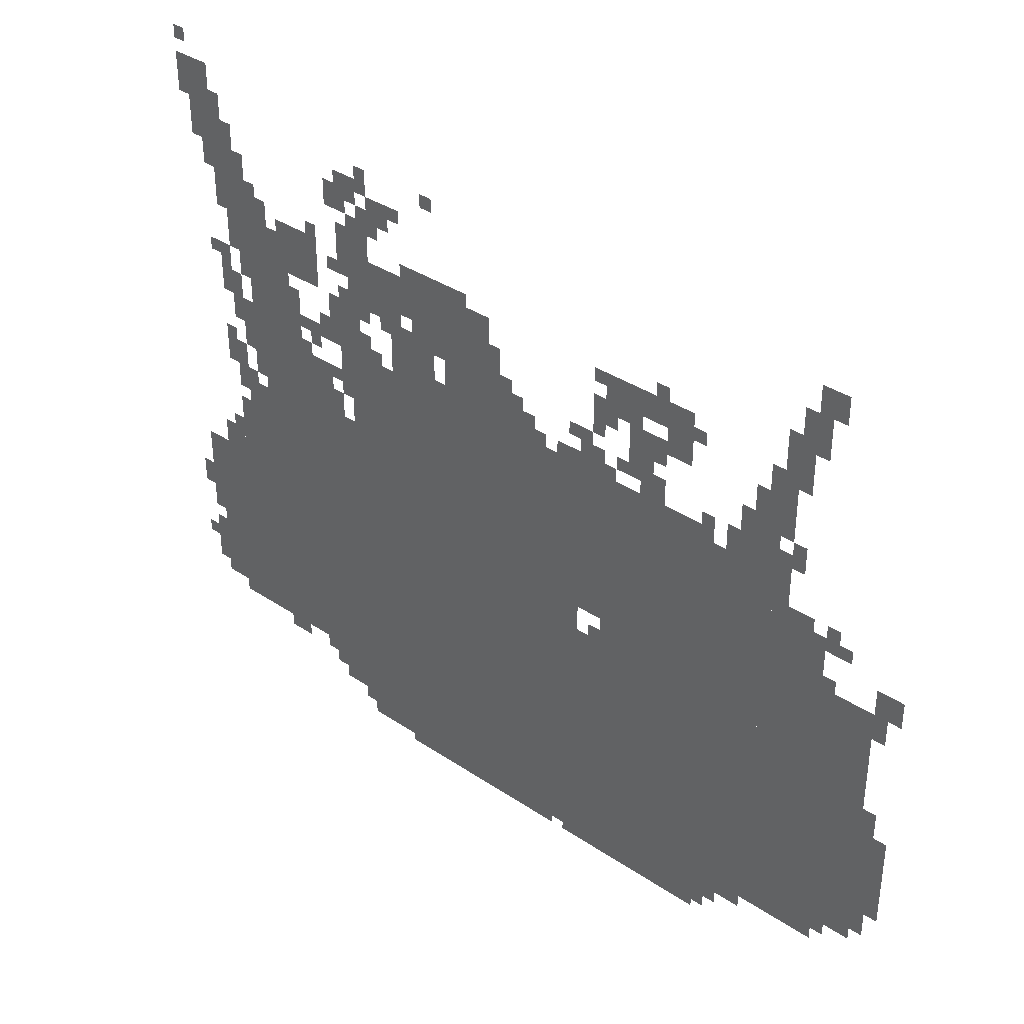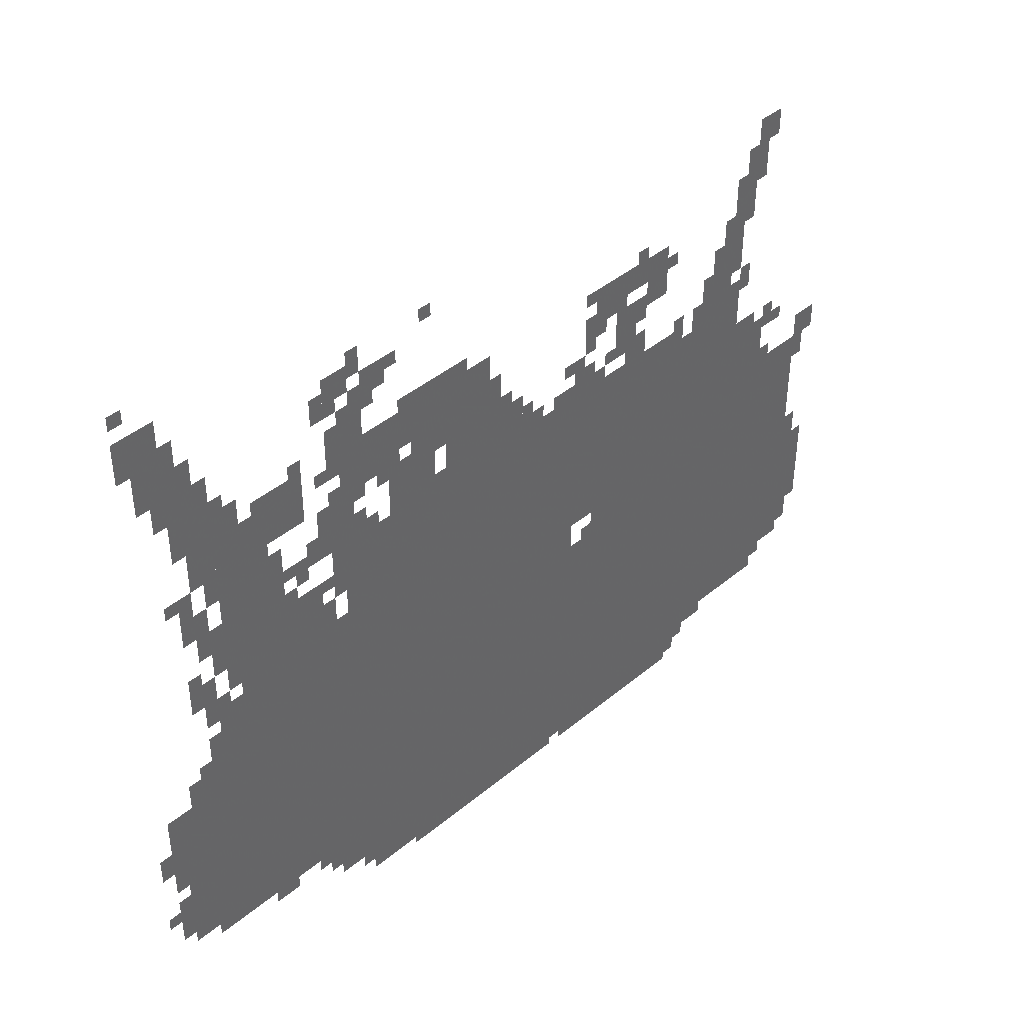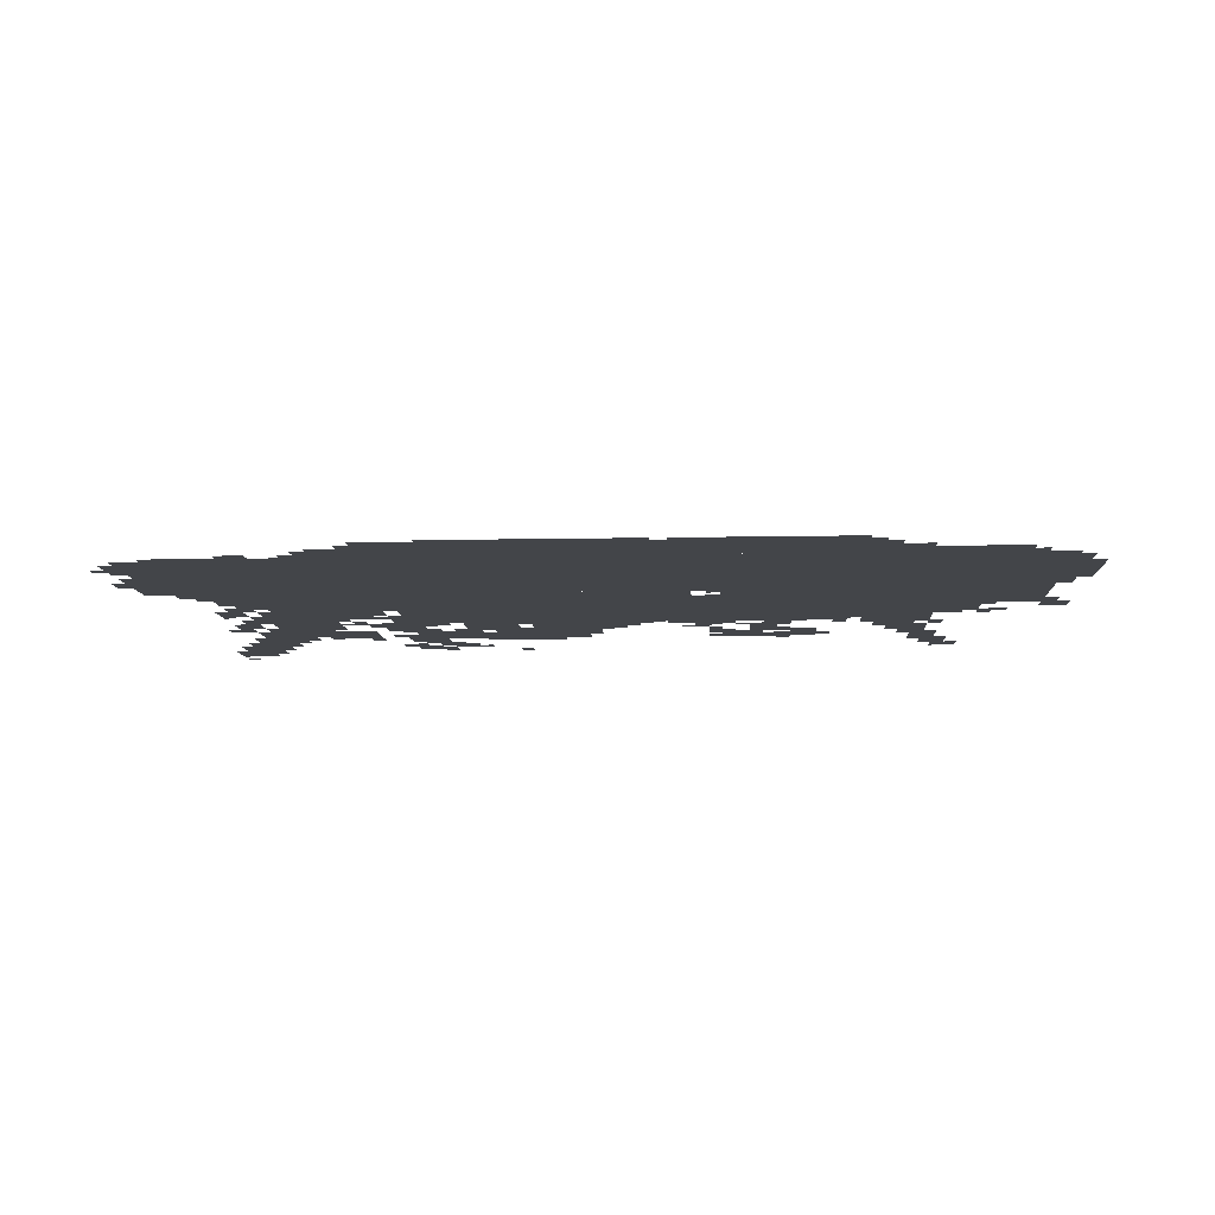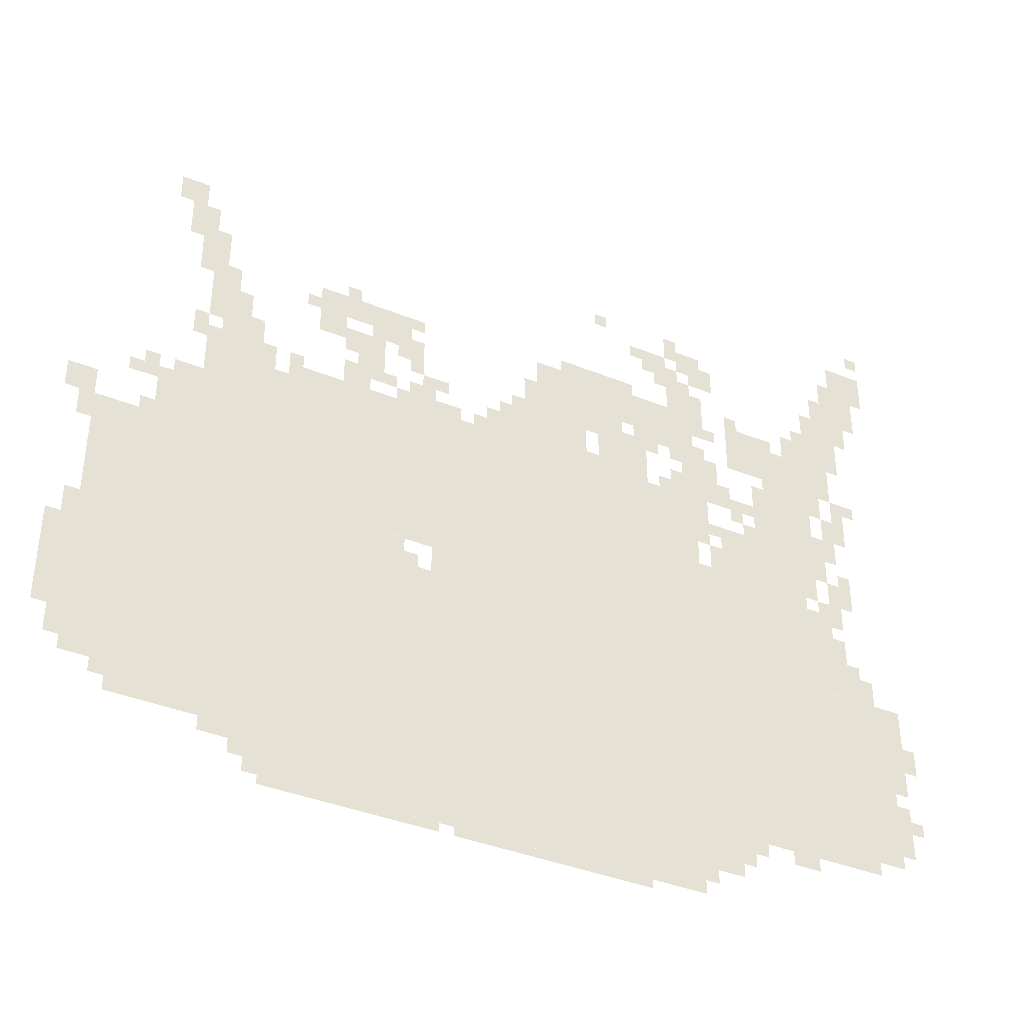
<metadata>
{"format":"obj","ext":"obj","renderer":"f3d","projection":"perspective","resolution":1024,"background":"white","views":[{"elev":36.4,"azim":41.1,"up":"+Y"},{"elev":42.4,"azim":-44.7,"up":"+Y"},{"elev":-8.7,"azim":3.3,"up":"+Z"},{"elev":-38.8,"azim":152.9,"up":"+Y"}]}
</metadata>
<code>
g qian-mesh
v -992 180 0
v -992 628 0
v -1920 628 0
v -1920 180 0
v -64 180 0
v -64 628 0
v -992 628 0
v -992 180 0
v -192 692 0
v -192 948 0
v -864 948 0
v -864 692 0
v -864 692 0
v -864 948 0
v -1504 948 0
v -1504 692 0
v -1568 628 0
v -1568 1012 0
v -1792 1012 0
v -1792 628 0
v -960 20 0
v -960 180 0
v -1472 180 0
v -1472 20 0
v -448 20 0
v -448 180 0
v -960 180 0
v -960 20 0
v -480 948 0
v -480 1076 0
v -1024 1076 0
v -1024 948 0
v -1024 948 0
v -1024 1076 0
v -1536 1076 0
v -1536 948 0
v -1696 1012 0
v -1696 1300 0
v -1824 1300 0
v -1824 1012 0
v -1088 1076 0
v -1088 1332 0
v -1216 1332 0
v -1216 1076 0
v -288 948 0
v -288 1108 0
v -448 1108 0
v -448 948 0
v -832 628 0
v -832 692 0
v -1216 692 0
v -1216 628 0
v -416 628 0
v -416 692 0
v -768 692 0
v -768 628 0
v -1216 628 0
v -1216 692 0
v -1568 692 0
v -1568 628 0
v -64 628 0
v -64 692 0
v -416 692 0
v -416 628 0
v -64 692 0
v -64 820 0
v -192 820 0
v -192 692 0
v -1248 1076 0
v -1248 1204 0
v -1376 1204 0
v -1376 1076 0
v -1792 628 0
v -1792 788 0
v -1888 788 0
v -1888 628 0
v -1920 404 0
v -1920 628 0
v -1984 628 0
v -1984 404 0
v -1920 212 0
v -1920 404 0
v -1984 404 0
v -1984 212 0
v -1600 1204 0
v -1600 1332 0
v -1696 1332 0
v -1696 1204 0
v -1472 1076 0
v -1472 1204 0
v -1568 1204 0
v -1568 1076 0
v -1792 1300 0
v -1792 1396 0
v -1920 1396 0
v -1920 1300 0
v -1376 1268 0
v -1376 1332 0
v -1536 1332 0
v -1536 1268 0
v -160 116 0
v -160 180 0
v -320 180 0
v -320 116 0
v -1216 1268 0
v -1216 1332 0
v -1376 1332 0
v -1376 1268 0
v -992 1076 0
v -992 1172 0
v -1088 1172 0
v -1088 1076 0
v -640 1108 0
v -640 1236 0
v -704 1236 0
v -704 1108 0
v 0 372 0
v 0 500 0
v -64 500 0
v -64 372 0
v -544 1204 0
v -544 1332 0
v -608 1332 0
v -608 1204 0
v -320 116 0
v -320 180 0
v -448 180 0
v -448 116 0
v -1120 0 0
v -1120 20 0
v -1344 20 0
v -1344 0 0
v -896 0 0
v -896 20 0
v -1120 20 0
v -1120 0 0
v -1344 1204 0
v -1344 1268 0
v -1440 1268 0
v -1440 1204 0
v -1504 84 0
v -1504 180 0
v -1568 180 0
v -1568 84 0
v 0 276 0
v 0 372 0
v -64 372 0
v -64 276 0
v -1440 1332 0
v -1440 1428 0
v -1504 1428 0
v -1504 1332 0
v -1824 1204 0
v -1824 1300 0
v -1888 1300 0
v -1888 1204 0
v -1920 1588 0
v -1920 1652 0
v -2016 1652 0
v -2016 1588 0
v -224 1364 0
v -224 1460 0
v -288 1460 0
v -288 1364 0
v -1888 1492 0
v -1888 1588 0
v -1952 1588 0
v -1952 1492 0
v -672 0 0
v -672 20 0
v -864 20 0
v -864 0 0
v -1504 788 0
v -1504 884 0
v -1568 884 0
v -1568 788 0
v -1504 692 0
v -1504 788 0
v -1568 788 0
v -1568 692 0
v -288 1204 0
v -288 1300 0
v -352 1300 0
v -352 1204 0
v -480 0 0
v -480 20 0
v -672 20 0
v -672 0 0
v -608 1268 0
v -608 1332 0
v -704 1332 0
v -704 1268 0
v -1888 1396 0
v -1888 1492 0
v -1952 1492 0
v -1952 1396 0
v 0 820 0
v 0 884 0
v -64 884 0
v -64 820 0
v -192 1460 0
v -192 1524 0
v -256 1524 0
v -256 1460 0
v -1472 1460 0
v -1472 1524 0
v -1536 1524 0
v -1536 1460 0
v -1888 628 0
v -1888 692 0
v -1952 692 0
v -1952 628 0
v -1792 788 0
v -1792 852 0
v -1856 852 0
v -1856 788 0
v -1376 1428 0
v -1376 1492 0
v -1440 1492 0
v -1440 1428 0
v -256 1300 0
v -256 1364 0
v -320 1364 0
v -320 1300 0
v -704 1268 0
v -704 1332 0
v -768 1332 0
v -768 1268 0
v -1984 500 0
v -1984 628 0
v -2016 628 0
v -2016 500 0
v -1440 1204 0
v -1440 1268 0
v -1504 1268 0
v -1504 1204 0
v -288 1140 0
v -288 1204 0
v -352 1204 0
v -352 1140 0
v -1152 1332 0
v -1152 1364 0
v -1248 1364 0
v -1248 1332 0
v -1984 404 0
v -1984 500 0
v -2016 500 0
v -2016 404 0
v -1248 1332 0
v -1248 1364 0
v -1344 1364 0
v -1344 1332 0
v -736 1076 0
v -736 1108 0
v -832 1108 0
v -832 1076 0
v -1664 1076 0
v -1664 1172 0
v -1696 1172 0
v -1696 1076 0
v -736 1204 0
v -736 1236 0
v -800 1236 0
v -800 1204 0
v -1536 1428 0
v -1536 1492 0
v -1568 1492 0
v -1568 1428 0
v -1824 1396 0
v -1824 1460 0
v -1856 1460 0
v -1856 1396 0
v -608 1172 0
v -608 1236 0
v -640 1236 0
v -640 1172 0
v -1760 1300 0
v -1760 1364 0
v -1792 1364 0
v -1792 1300 0
v -1504 1332 0
v -1504 1396 0
v -1536 1396 0
v -1536 1332 0
v -1440 1492 0
v -1440 1556 0
v -1472 1556 0
v -1472 1492 0
v -352 84 0
v -352 116 0
v -416 116 0
v -416 84 0
v -1888 916 0
v -1888 980 0
v -1920 980 0
v -1920 916 0
v -1216 1204 0
v -1216 1236 0
v -1280 1236 0
v -1280 1204 0
v -1568 1076 0
v -1568 1108 0
v -1632 1108 0
v -1632 1076 0
v -448 980 0
v -448 1044 0
v -480 1044 0
v -480 980 0
v -1824 1140 0
v -1824 1204 0
v -1856 1204 0
v -1856 1140 0
v -32 500 0
v -32 564 0
v -64 564 0
v -64 500 0
v -32 756 0
v -32 820 0
v -64 820 0
v -64 756 0
v -1536 884 0
v -1536 948 0
v -1568 948 0
v -1568 884 0
v -2016 468 0
v -2016 532 0
v -2047 532 0
v -2047 468 0
v -1696 148 0
v -1696 180 0
v -1760 180 0
v -1760 148 0
v -1568 116 0
v -1568 180 0
v -1600 180 0
v -1600 116 0
v -32 212 0
v -32 276 0
v -64 276 0
v -64 212 0
v -224 948 0
v -224 980 0
v -288 980 0
v -288 948 0
v -256 1076 0
v -256 1140 0
v -288 1140 0
v -288 1076 0
v -800 1108 0
v -800 1172 0
v -832 1172 0
v -832 1108 0
v -384 1108 0
v -384 1172 0
v -416 1172 0
v -416 1108 0
v -608 1076 0
v -608 1140 0
v -640 1140 0
v -640 1076 0
v -160 916 0
v -160 980 0
v -192 980 0
v -192 916 0
v -1440 1076 0
v -1440 1140 0
v -1472 1140 0
v -1472 1076 0
v -960 1076 0
v -960 1140 0
v -992 1140 0
v -992 1076 0
v -352 1108 0
v -352 1172 0
v -384 1172 0
v -384 1108 0
v -1888 1140 0
v -1888 1204 0
v -1920 1204 0
v -1920 1140 0
v -1280 1236 0
v -1280 1268 0
v -1344 1268 0
v -1344 1236 0
v -352 1172 0
v -352 1236 0
v -384 1236 0
v -384 1172 0
v -1856 1012 0
v -1856 1076 0
v -1888 1076 0
v -1888 1012 0
v -1824 1012 0
v -1824 1076 0
v -1856 1076 0
v -1856 1012 0
v -1888 1076 0
v -1888 1140 0
v -1920 1140 0
v -1920 1076 0
v -1856 1076 0
v -1856 1140 0
v -1888 1140 0
v -1888 1076 0
v -1952 1524 0
v -1952 1588 0
v -1984 1588 0
v -1984 1524 0
v -1952 1460 0
v -1952 1524 0
v -1984 1524 0
v -1984 1460 0
v -1664 1012 0
v -1664 1076 0
v -1696 1076 0
v -1696 1012 0
v -832 1076 0
v -832 1108 0
v -896 1108 0
v -896 1076 0
v -672 1236 0
v -672 1268 0
v -736 1268 0
v -736 1236 0
v -1216 1236 0
v -1216 1268 0
v -1280 1268 0
v -1280 1236 0
v -1856 1460 0
v -1856 1524 0
v -1888 1524 0
v -1888 1460 0
v -1856 1396 0
v -1856 1460 0
v -1888 1460 0
v -1888 1396 0
v -736 1236 0
v -736 1268 0
v -800 1268 0
v -800 1236 0
v -1984 244 0
v -1984 308 0
v -2016 308 0
v -2016 244 0
v -1472 116 0
v -1472 180 0
v -1504 180 0
v -1504 116 0
v -1056 1204 0
v -1056 1268 0
v -1088 1268 0
v -1088 1204 0
v -1472 52 0
v -1472 116 0
v -1504 116 0
v -1504 52 0
v -1984 308 0
v -1984 372 0
v -2016 372 0
v -2016 308 0
v -1792 884 0
v -1792 948 0
v -1824 948 0
v -1824 884 0
v -1824 948 0
v -1824 1012 0
v -1856 1012 0
v -1856 948 0
v -1856 884 0
v -1856 948 0
v -1888 948 0
v -1888 884 0
v -1792 948 0
v -1792 1012 0
v -1824 1012 0
v -1824 948 0
v -1856 820 0
v -1856 884 0
v -1888 884 0
v -1888 820 0
v -928 1076 0
v -928 1108 0
v -960 1108 0
v -960 1076 0
v -768 1108 0
v -768 1140 0
v -800 1140 0
v -800 1108 0
v -1568 1108 0
v -1568 1140 0
v -1600 1140 0
v -1600 1108 0
v -1216 1076 0
v -1216 1108 0
v -1248 1108 0
v -1248 1076 0
v -640 1076 0
v -640 1108 0
v -672 1108 0
v -672 1076 0
v -480 1076 0
v -480 1108 0
v -512 1108 0
v -512 1076 0
v -704 1108 0
v -704 1140 0
v -736 1140 0
v -736 1108 0
v -832 1140 0
v -832 1172 0
v -864 1172 0
v -864 1140 0
v -320 1108 0
v -320 1140 0
v -352 1140 0
v -352 1108 0
v -1376 1172 0
v -1376 1204 0
v -1408 1204 0
v -1408 1172 0
v -1440 1172 0
v -1440 1204 0
v -1472 1204 0
v -1472 1172 0
v -1920 1172 0
v -1920 1204 0
v -1952 1204 0
v -1952 1172 0
v -1408 1076 0
v -1408 1108 0
v -1440 1108 0
v -1440 1076 0
v -768 628 0
v -768 660 0
v -800 660 0
v -800 628 0
v -1888 692 0
v -1888 724 0
v -1920 724 0
v -1920 692 0
v -416 52 0
v -416 84 0
v -448 84 0
v -448 52 0
v -1600 148 0
v -1600 180 0
v -1632 180 0
v -1632 148 0
v -128 148 0
v -128 180 0
v -160 180 0
v -160 148 0
v -2016 308 0
v -2016 340 0
v -2047 340 0
v -2047 308 0
v -1536 980 0
v -1536 1012 0
v -1568 1012 0
v -1568 980 0
v -1632 1012 0
v -1632 1044 0
v -1664 1044 0
v -1664 1012 0
v -1600 1044 0
v -1600 1076 0
v -1632 1076 0
v -1632 1044 0
v -160 820 0
v -160 852 0
v -192 852 0
v -192 820 0
v -1824 852 0
v -1824 884 0
v -1856 884 0
v -1856 852 0
v -128 916 0
v -128 948 0
v -160 948 0
v -160 916 0
v -1248 1524 0
v -1248 1556 0
v -1280 1556 0
v -1280 1524 0
v -1984 1556 0
v -1984 1588 0
v -2016 1588 0
v -2016 1556 0
v -1984 1684 0
v -1984 1716 0
v -2016 1716 0
v -2016 1684 0
v -1504 1428 0
v -1504 1460 0
v -1536 1460 0
v -1536 1428 0
v -1440 1428 0
v -1440 1460 0
v -1472 1460 0
v -1472 1428 0
v -1344 1460 0
v -1344 1492 0
v -1376 1492 0
v -1376 1460 0
v -1632 1076 0
v -1632 1108 0
v -1664 1108 0
v -1664 1076 0
v -1280 1204 0
v -1280 1236 0
v -1312 1236 0
v -1312 1204 0
v -1056 1172 0
v -1056 1204 0
v -1088 1204 0
v -1088 1172 0
v -416 84 0
v -416 116 0
v -448 116 0
v -448 84 0
v -1888 884 0
v -1888 916 0
v -1920 916 0
v -1920 884 0
v -448 948 0
v -448 980 0
v -480 980 0
v -480 948 0
v -1408 1396 0
v -1408 1428 0
v -1440 1428 0
v -1440 1396 0
v -1504 1204 0
v -1504 1236 0
v -1536 1236 0
v -1536 1204 0
v -1536 1268 0
v -1536 1300 0
v -1568 1300 0
v -1568 1268 0
v -512 1268 0
v -512 1300 0
v -544 1300 0
v -544 1268 0
v -1216 1172 0
v -1216 1204 0
v -1248 1204 0
v -1248 1172 0
v -1024 1172 0
v -1024 1204 0
v -1056 1204 0
v -1056 1172 0
v -768 1172 0
v -768 1204 0
v -800 1204 0
v -800 1172 0
v -1600 1332 0
v -1600 1364 0
v -1632 1364 0
v -1632 1332 0
v -608 1332 0
v -608 1364 0
v -640 1364 0
v -640 1332 0
v -288 1364 0
v -288 1396 0
v -320 1396 0
v -320 1364 0
v -256 1268 0
v -256 1300 0
v -288 1300 0
v -288 1268 0
v -1696 1300 0
v -1696 1332 0
v -1728 1332 0
v -1728 1300 0
v -768 1300 0
v -768 1332 0
v -800 1332 0
v -800 1300 0
g qian-mesh_0
f 3 2 1
f 1 4 3
f 7 6 5
f 5 8 7
f 11 10 9
f 9 12 11
f 15 14 13
f 13 16 15
f 19 18 17
f 17 20 19
f 23 22 21
f 21 24 23
f 27 26 25
f 25 28 27
f 31 30 29
f 29 32 31
f 35 34 33
f 33 36 35
f 39 38 37
f 37 40 39
f 43 42 41
f 41 44 43
f 47 46 45
f 45 48 47
f 51 50 49
f 49 52 51
f 55 54 53
f 53 56 55
f 59 58 57
f 57 60 59
f 63 62 61
f 61 64 63
f 67 66 65
f 65 68 67
f 71 70 69
f 69 72 71
f 75 74 73
f 73 76 75
f 79 78 77
f 77 80 79
f 83 82 81
f 81 84 83
f 87 86 85
f 85 88 87
f 91 90 89
f 89 92 91
f 95 94 93
f 93 96 95
f 99 98 97
f 97 100 99
f 103 102 101
f 101 104 103
f 107 106 105
f 105 108 107
f 111 110 109
f 109 112 111
f 115 114 113
f 113 116 115
f 119 118 117
f 117 120 119
f 123 122 121
f 121 124 123
f 127 126 125
f 125 128 127
f 131 130 129
f 129 132 131
f 135 134 133
f 133 136 135
f 139 138 137
f 137 140 139
f 143 142 141
f 141 144 143
f 147 146 145
f 145 148 147
f 151 150 149
f 149 152 151
f 155 154 153
f 153 156 155
f 159 158 157
f 157 160 159
f 163 162 161
f 161 164 163
f 167 166 165
f 165 168 167
f 171 170 169
f 169 172 171
f 175 174 173
f 173 176 175
f 179 178 177
f 177 180 179
f 183 182 181
f 181 184 183
f 187 186 185
f 185 188 187
f 191 190 189
f 189 192 191
f 195 194 193
f 193 196 195
f 199 198 197
f 197 200 199
f 203 202 201
f 201 204 203
f 207 206 205
f 205 208 207
f 211 210 209
f 209 212 211
f 215 214 213
f 213 216 215
f 219 218 217
f 217 220 219
f 223 222 221
f 221 224 223
f 227 226 225
f 225 228 227
f 231 230 229
f 229 232 231
f 235 234 233
f 233 236 235
f 239 238 237
f 237 240 239
f 243 242 241
f 241 244 243
f 247 246 245
f 245 248 247
f 251 250 249
f 249 252 251
f 255 254 253
f 253 256 255
f 259 258 257
f 257 260 259
f 263 262 261
f 261 264 263
f 267 266 265
f 265 268 267
f 271 270 269
f 269 272 271
f 275 274 273
f 273 276 275
f 279 278 277
f 277 280 279
f 283 282 281
f 281 284 283
f 287 286 285
f 285 288 287
f 291 290 289
f 289 292 291
f 295 294 293
f 293 296 295
f 299 298 297
f 297 300 299
f 303 302 301
f 301 304 303
f 307 306 305
f 305 308 307
f 311 310 309
f 309 312 311
f 315 314 313
f 313 316 315
f 319 318 317
f 317 320 319
f 323 322 321
f 321 324 323
f 327 326 325
f 325 328 327
f 331 330 329
f 329 332 331
f 335 334 333
f 333 336 335
f 339 338 337
f 337 340 339
f 343 342 341
f 341 344 343
f 347 346 345
f 345 348 347
f 351 350 349
f 349 352 351
f 355 354 353
f 353 356 355
f 359 358 357
f 357 360 359
f 363 362 361
f 361 364 363
f 367 366 365
f 365 368 367
f 371 370 369
f 369 372 371
f 375 374 373
f 373 376 375
f 379 378 377
f 377 380 379
f 383 382 381
f 381 384 383
f 387 386 385
f 385 388 387
f 391 390 389
f 389 392 391
f 395 394 393
f 393 396 395
f 399 398 397
f 397 400 399
f 403 402 401
f 401 404 403
f 407 406 405
f 405 408 407
f 411 410 409
f 409 412 411
f 415 414 413
f 413 416 415
f 419 418 417
f 417 420 419
f 423 422 421
f 421 424 423
f 427 426 425
f 425 428 427
f 431 430 429
f 429 432 431
f 435 434 433
f 433 436 435
f 439 438 437
f 437 440 439
f 443 442 441
f 441 444 443
f 447 446 445
f 445 448 447
f 451 450 449
f 449 452 451
f 455 454 453
f 453 456 455
f 459 458 457
f 457 460 459
f 463 462 461
f 461 464 463
f 467 466 465
f 465 468 467
f 471 470 469
f 469 472 471
f 475 474 473
f 473 476 475
f 479 478 477
f 477 480 479
f 483 482 481
f 481 484 483
f 487 486 485
f 485 488 487
f 491 490 489
f 489 492 491
f 495 494 493
f 493 496 495
f 499 498 497
f 497 500 499
f 503 502 501
f 501 504 503
f 507 506 505
f 505 508 507
f 511 510 509
f 509 512 511
f 515 514 513
f 513 516 515
f 519 518 517
f 517 520 519
f 523 522 521
f 521 524 523
f 527 526 525
f 525 528 527
f 531 530 529
f 529 532 531
f 535 534 533
f 533 536 535
f 539 538 537
f 537 540 539
f 543 542 541
f 541 544 543
f 547 546 545
f 545 548 547
f 551 550 549
f 549 552 551
f 555 554 553
f 553 556 555
f 559 558 557
f 557 560 559
f 563 562 561
f 561 564 563
f 567 566 565
f 565 568 567
f 571 570 569
f 569 572 571
f 575 574 573
f 573 576 575
f 579 578 577
f 577 580 579
f 583 582 581
f 581 584 583
f 587 586 585
f 585 588 587
f 591 590 589
f 589 592 591
f 595 594 593
f 593 596 595
f 599 598 597
f 597 600 599
f 603 602 601
f 601 604 603
f 607 606 605
f 605 608 607
f 611 610 609
f 609 612 611
f 615 614 613
f 613 616 615
f 619 618 617
f 617 620 619
f 623 622 621
f 621 624 623
f 627 626 625
f 625 628 627
f 631 630 629
f 629 632 631
f 635 634 633
f 633 636 635
f 639 638 637
f 637 640 639
f 643 642 641
f 641 644 643
f 647 646 645
f 645 648 647
f 651 650 649
f 649 652 651
f 655 654 653
f 653 656 655
f 659 658 657
f 657 660 659
f 663 662 661
f 661 664 663
f 667 666 665
f 665 668 667
f 671 670 669
f 669 672 671
f 675 674 673
f 673 676 675
f 679 678 677
f 677 680 679

</code>
